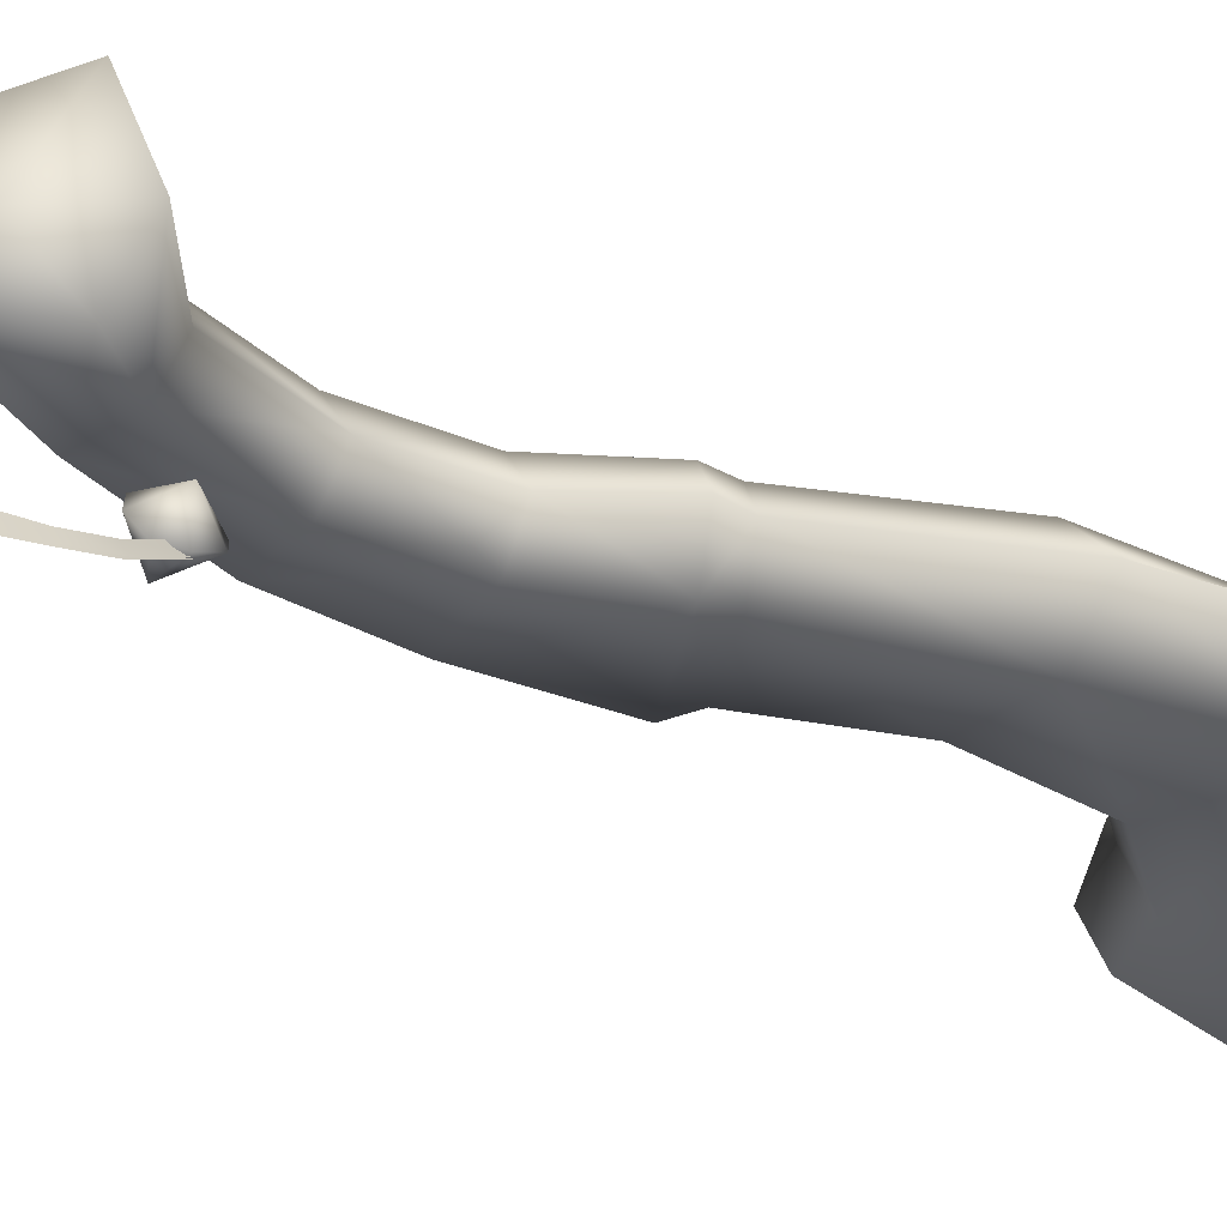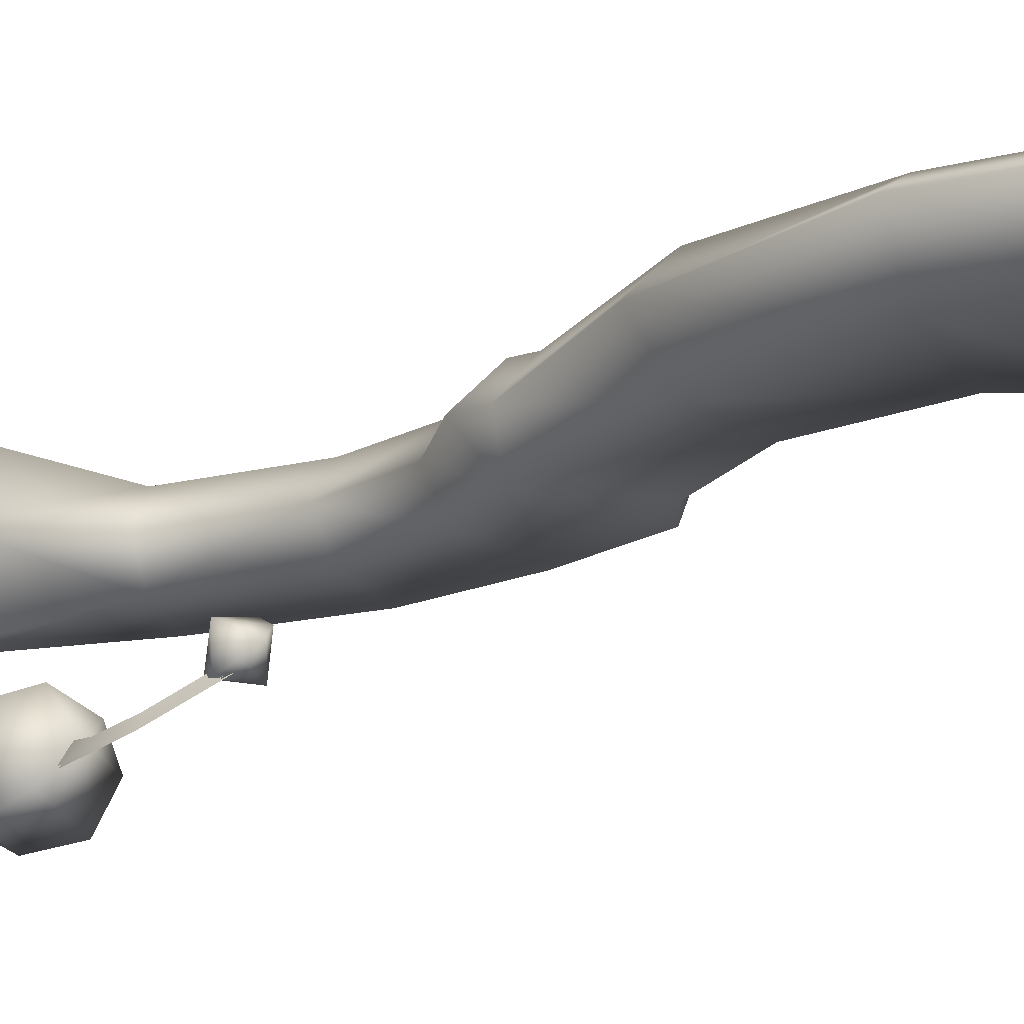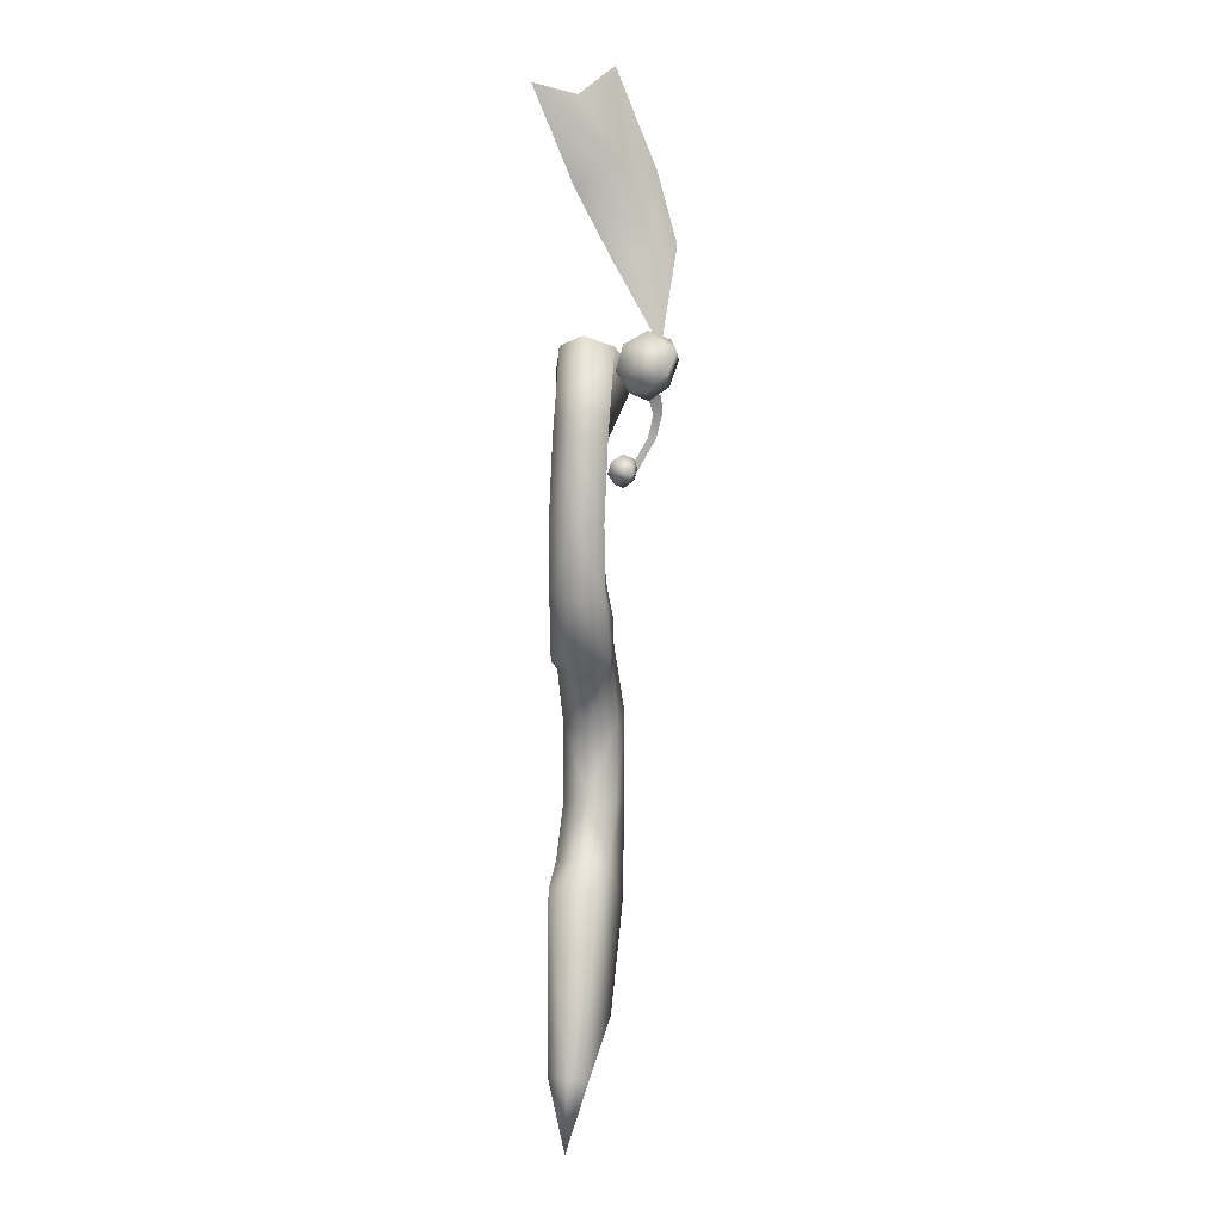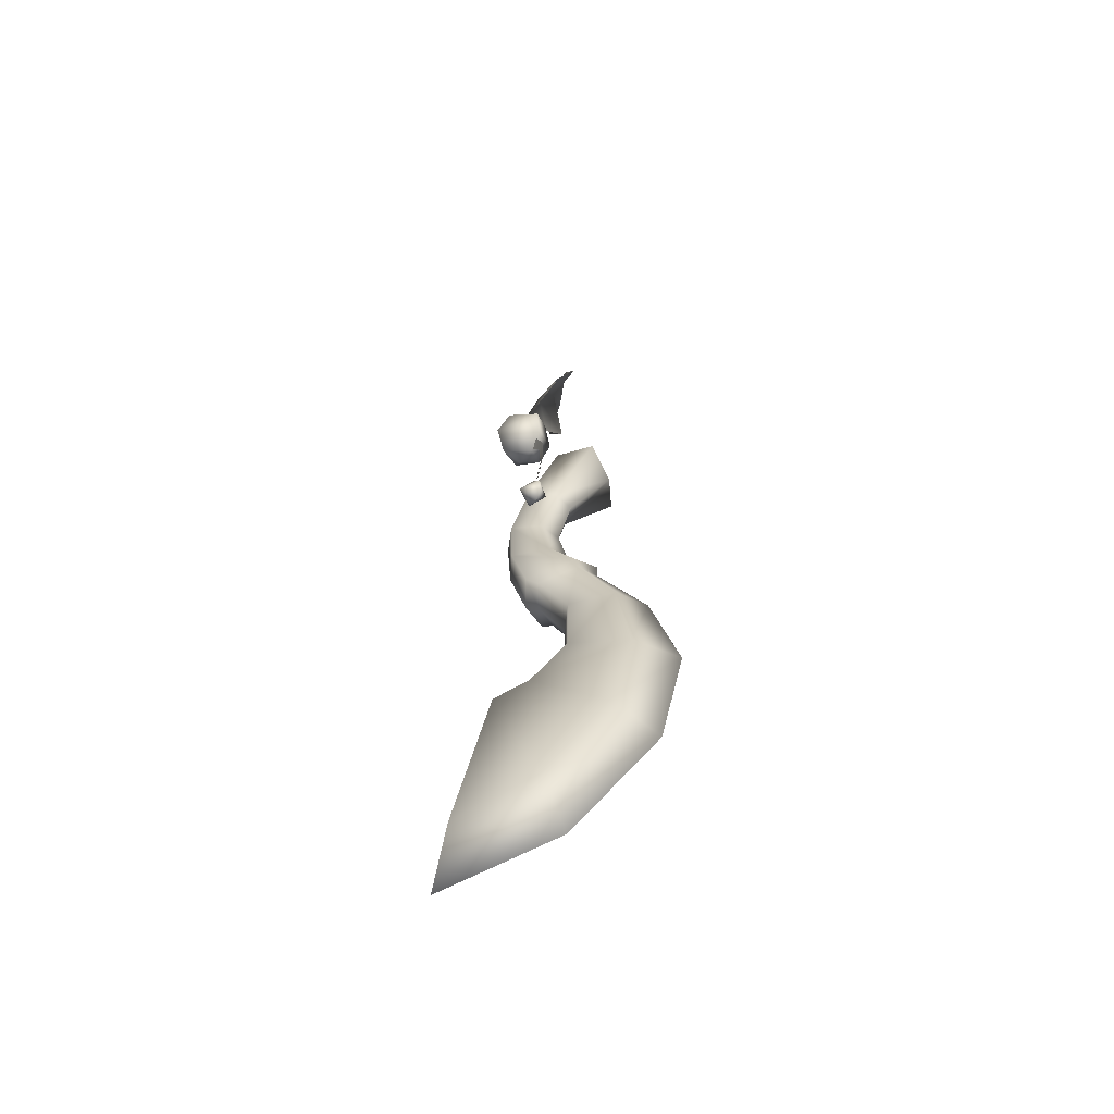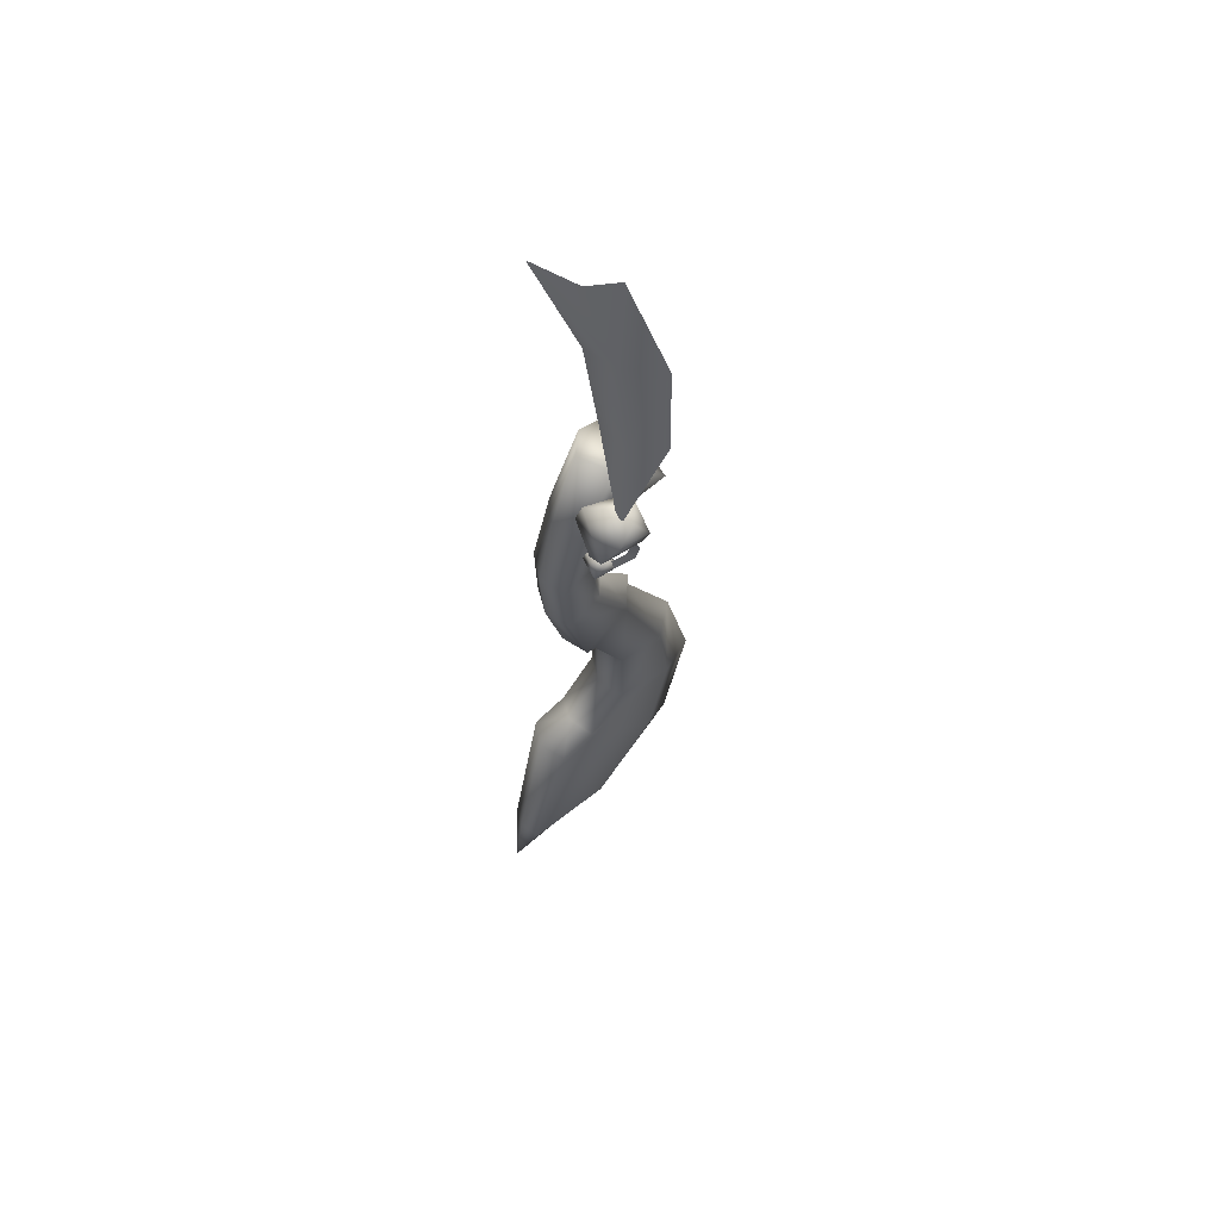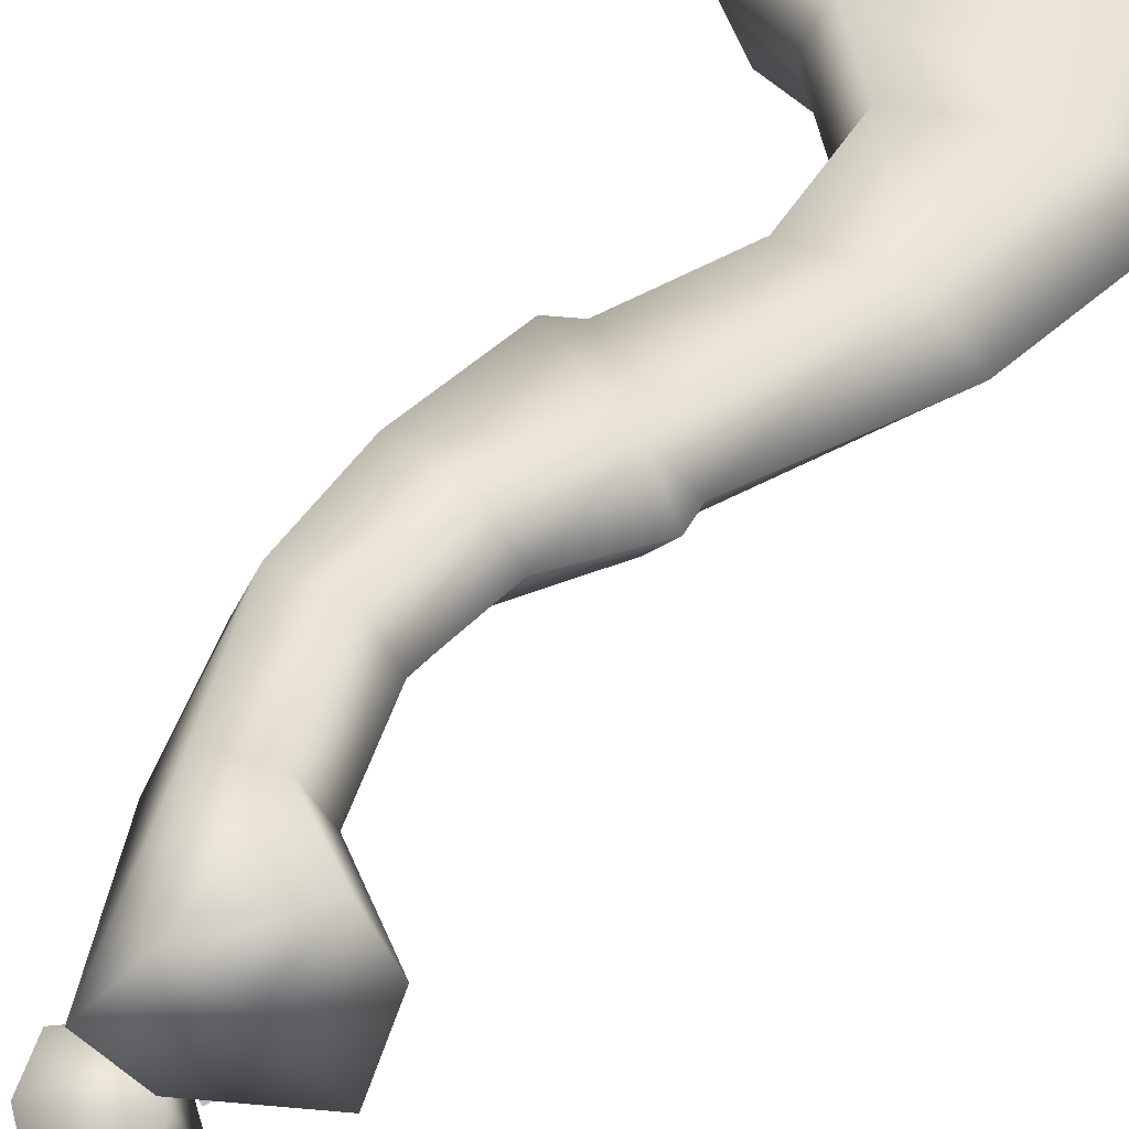
<metadata>
{"format":"obj","ext":"obj","renderer":"f3d","projection":"perspective","resolution":1024,"background":"white","views":[{"elev":-28.4,"azim":47.2,"up":"+Y"},{"elev":-18.1,"azim":128.1,"up":"+Y"},{"elev":11.2,"azim":-79.5,"up":"+Z"},{"elev":-62.8,"azim":16.4,"up":"+Z"},{"elev":61.7,"azim":-35.3,"up":"+Z"},{"elev":39.2,"azim":26.6,"up":"+Y"}]}
</metadata>
<code>
v -0.06565 -0.1187 0.008694
v -0.09437 -0.0877 0.1225
v -0.03269 -0.0877 0.01285
v -0.1123 -0.1125 0.1116
v -0.1149 -0.1144 0.1306
v -0.1616 -0.1186 0.08172
v -0.1763 -0.1228 0.0928
v -0.1701 -0.0877 0.07656
v -0.1869 -0.0877 0.08621
v -0.09315 -0.0877 0.144
v -0.1242 -0.1194 0.007403
v -0.1368 -0.0877 0.007361
v -0.138 -0.0877 -0.07888
v -0.125 -0.1194 -0.08553
v -0.1697 -0.1194 -0.1469
v -0.05022 -0.1159 -0.1069
v -0.07813 -0.1182 -0.2287
v 0.0008423 -0.0877 -0.1278
v -0.03009 -0.0877 -0.2793
v -0.1562 -0.1185 -0.3396
v -0.1361 -0.0877 -0.414
v -0.2565 -0.112 -0.378
v -0.278 -0.0877 -0.4622
v -0.2128 -0.1194 -0.1677
v -0.1821 -0.0877 -0.1401
v -0.2269 -0.0877 -0.1639
v -0.2659 -0.0877 -0.3735
v -0.2565 -0.06344 -0.378
v -0.1562 -0.0569 -0.3396
v -0.07813 -0.0572 -0.2287
v -0.05022 -0.05953 -0.1069
v -0.2128 -0.05604 -0.1677
v -0.1697 -0.05604 -0.1469
v -0.125 -0.05604 -0.08553
v -0.1242 -0.05604 0.007403
v -0.1616 -0.05682 0.08172
v -0.1123 -0.06289 0.1116
v -0.1149 -0.06104 0.1306
v -0.1763 -0.05259 0.0928
v -0.06565 -0.05674 0.008694
v -0.1975 -0.05573 0.1745
v -0.1503 -0.06378 0.1847
v -0.1322 -0.0877 0.1887
v -0.1503 -0.1116 0.1847
v -0.1445 -0.0877 0.2561
v -0.1615 -0.1116 0.2561
v -0.1428 -0.1116 0.3421
v -0.1271 -0.0877 0.3376
v -0.0718 -0.0877 0.3935
v -0.08183 -0.1357 0.4114
v -0.1759 -0.1194 0.3511
v -0.2 -0.1194 0.2562
v -0.1367 -0.1194 0.4488
v -0.162 -0.0877 0.4622
v -0.196 -0.0877 0.3521
v -0.2144 -0.0877 0.2562
v -0.1975 -0.1197 0.1745
v -0.209 -0.0877 0.172
v -0.1428 -0.06378 0.3421
v -0.08183 -0.03972 0.4114
v -0.1367 -0.05604 0.4488
v -0.1759 -0.05604 0.3511
v -0.1615 -0.06378 0.2561
v -0.2 -0.05604 0.2562
v -0.0718 -0.0877 0.3935
v -0.08183 -0.1357 0.4114
v -0.1118 -0.0877 0.4293
v -0.1367 -0.1194 0.4488
v -0.162 -0.0877 0.4622
v -0.08183 -0.03972 0.4114
v -0.1367 -0.05604 0.4488
v -0.1719 -0.1777 0.4513
v -0.1544 -0.1203 0.5453
v -0.1513 -0.1663 0.5577
v -0.1172 -0.1867 0.5612
v -0.1434 -0.07641 0.6223
v -0.1406 -0.1306 0.6502
v -0.1753 -0.03462 0.7359
v -0.1454 -0.08072 0.7241
v -0.1248 -0.1181 0.7551
v -0.1002 -0.161 0.6423
v -0.16 -0.1866 0.4591
v -0.183 -0.1971 0.4477
v -0.1749 -0.1632 0.4697
v -0.202 -0.1898 0.4242
v -0.1895 -0.1386 0.4552
v -0.1931 -0.1305 0.4263
v -0.2001 -0.1657 0.4047
v -0.1831 -0.1446 0.4014
v -0.1439 -0.1936 0.4351
v -0.1444 -0.1828 0.405
v -0.1609 -0.162 0.3904
v -0.1414 -0.1635 0.4555
v -0.1414 -0.1408 0.4355
v -0.1444 -0.1828 0.405
v -0.1609 -0.162 0.3904
v -0.1588 -0.1322 0.4124
v -0.1831 -0.1446 0.4014
v -0.1895 -0.1386 0.4552
v -0.1931 -0.1305 0.4263
v -0.1709 -0.1769 0.4515
v -0.1503 -0.1655 0.5579
v -0.1535 -0.1195 0.5455
v -0.1162 -0.1859 0.5614
v -0.1425 -0.07566 0.6225
v -0.1396 -0.1299 0.6505
v -0.1744 -0.03386 0.7361
v -0.1444 -0.07996 0.7243
v -0.1239 -0.1174 0.7554
v -0.09921 -0.1603 0.6425
v -0.1488 -0.1601 0.3478
v -0.1617 -0.1439 0.3015
v -0.1659 -0.1365 0.3035
v -0.1438 -0.1684 0.3475
v -0.1481 -0.1661 0.3747
v -0.1423 -0.1753 0.3761
v -0.1508 -0.1746 0.3966
v -0.1598 -0.1615 0.3958
v -0.1479 -0.1593 0.3479
v -0.1608 -0.1432 0.3017
v -0.1428 -0.1676 0.3477
v -0.165 -0.1357 0.3037
v -0.1471 -0.1654 0.3749
v -0.1414 -0.1745 0.3763
v -0.1499 -0.1739 0.3968
v -0.1589 -0.1607 0.3959
v -0.168 -0.1346 0.3311
v -0.1812 -0.1475 0.309
v -0.1751 -0.1226 0.3241
v -0.1768 -0.1186 0.31
v -0.172 -0.1255 0.2979
v -0.1607 -0.146 0.326
v -0.1529 -0.1494 0.3143
v -0.1531 -0.1441 0.2996
v -0.1612 -0.134 0.2925
v -0.1517 -0.1236 0.3145
v -0.1531 -0.1441 0.2996
v -0.1612 -0.134 0.2925
v -0.172 -0.1255 0.2979
v -0.1751 -0.1226 0.3241
v -0.1768 -0.1186 0.31
o w_0
f 1 2 3
f 1 4 2
f 2 4 5
f 5 4 6
f 5 6 7
f 8 7 6
f 8 9 7
f 2 5 10
f 4 11 6
f 4 1 11
f 6 12 8
f 6 11 12
f 11 13 12
f 11 14 13
f 1 14 11
f 15 13 14
f 16 15 14
f 16 1 3
f 1 16 14
f 16 17 15
f 17 16 18
f 16 3 18
f 17 18 19
f 19 20 17
f 17 20 15
f 19 21 20
f 22 20 21
f 22 21 23
f 24 20 22
f 24 15 20
f 15 25 13
f 24 25 15
f 24 26 25
f 22 23 27
f 24 27 26
f 24 22 27
f 28 23 21
f 28 27 23
f 28 21 29
f 19 29 21
f 19 30 29
f 18 30 19
f 18 31 30
f 32 28 29
f 25 26 32
f 32 27 28
f 32 26 27
f 32 29 33
f 30 33 29
f 31 33 30
f 25 32 33
f 31 34 33
f 13 33 34
f 13 25 33
f 35 13 34
f 35 12 13
f 12 35 36
f 35 37 36
f 36 37 38
f 36 38 39
f 8 36 39
f 12 36 8
f 8 39 9
f 38 37 2
f 40 2 37
f 35 40 37
f 34 40 35
f 34 31 40
f 40 3 2
f 31 3 40
f 38 2 10
f 41 39 38
f 41 38 42
f 43 38 10
f 43 42 38
f 43 10 5
f 43 5 44
f 45 43 44
f 45 42 43
f 45 44 46
f 45 46 47
f 45 47 48
f 47 49 48
f 47 50 49
f 46 51 47
f 46 52 51
f 44 52 46
f 47 53 50
f 47 51 53
f 51 54 53
f 51 55 54
f 52 55 51
f 52 56 55
f 56 52 57
f 5 57 44
f 44 57 52
f 56 57 58
f 5 7 57
f 58 57 7
f 58 7 9
f 45 48 59
f 49 59 48
f 49 60 59
f 61 59 60
f 61 62 59
f 54 62 61
f 54 55 62
f 62 63 59
f 45 59 63
f 45 63 42
f 62 64 63
f 55 64 62
f 55 56 64
f 42 63 64
f 41 56 58
f 41 64 56
f 42 64 41
f 58 39 41
f 58 9 39
f 31 18 3
f 65 66 67
f 66 68 67
f 68 69 67
f 70 65 67
f 71 70 67
f 69 71 67
f 72 73 74
f 72 74 75
f 74 73 76
f 74 76 77
f 78 77 76
f 78 79 77
f 79 80 77
f 77 80 81
f 81 74 77
f 81 75 74
f 82 83 84
f 85 84 83
f 84 85 86
f 86 85 87
f 85 88 87
f 88 89 87
f 82 90 83
f 85 83 90
f 90 91 85
f 85 92 88
f 88 92 89
f 91 92 85
f 82 93 90
f 82 84 93
f 94 90 93
f 94 93 84
f 95 90 94
f 94 96 95
f 94 97 96
f 96 97 98
f 84 99 94
f 94 100 97
f 100 98 97
f 94 99 100
f 101 102 103
f 101 104 102
f 105 103 102
f 105 102 106
f 107 105 106
f 107 106 108
f 108 106 109
f 106 110 109
f 110 102 104
f 110 106 102
f 111 112 113
f 111 114 112
f 115 114 111
f 115 116 114
f 115 117 116
f 115 118 117
f 119 120 121
f 119 122 120
f 121 123 119
f 121 124 123
f 123 124 125
f 123 125 126
f 127 128 129
f 129 128 130
f 131 130 128
f 128 127 132
f 128 132 133
f 133 134 128
f 131 128 135
f 134 135 128
f 133 132 136
f 127 136 132
f 137 133 136
f 136 138 137
f 138 136 139
f 127 140 136
f 141 139 136
f 136 140 141

</code>
